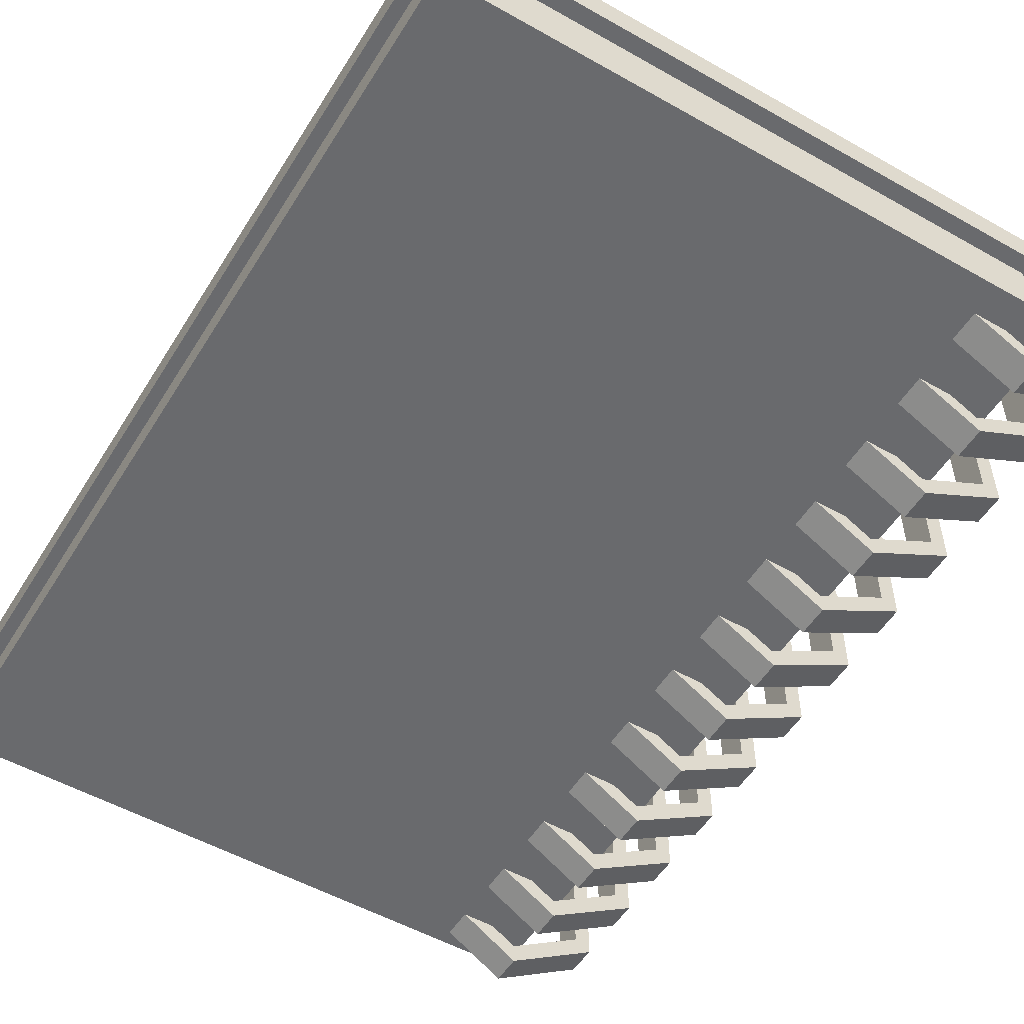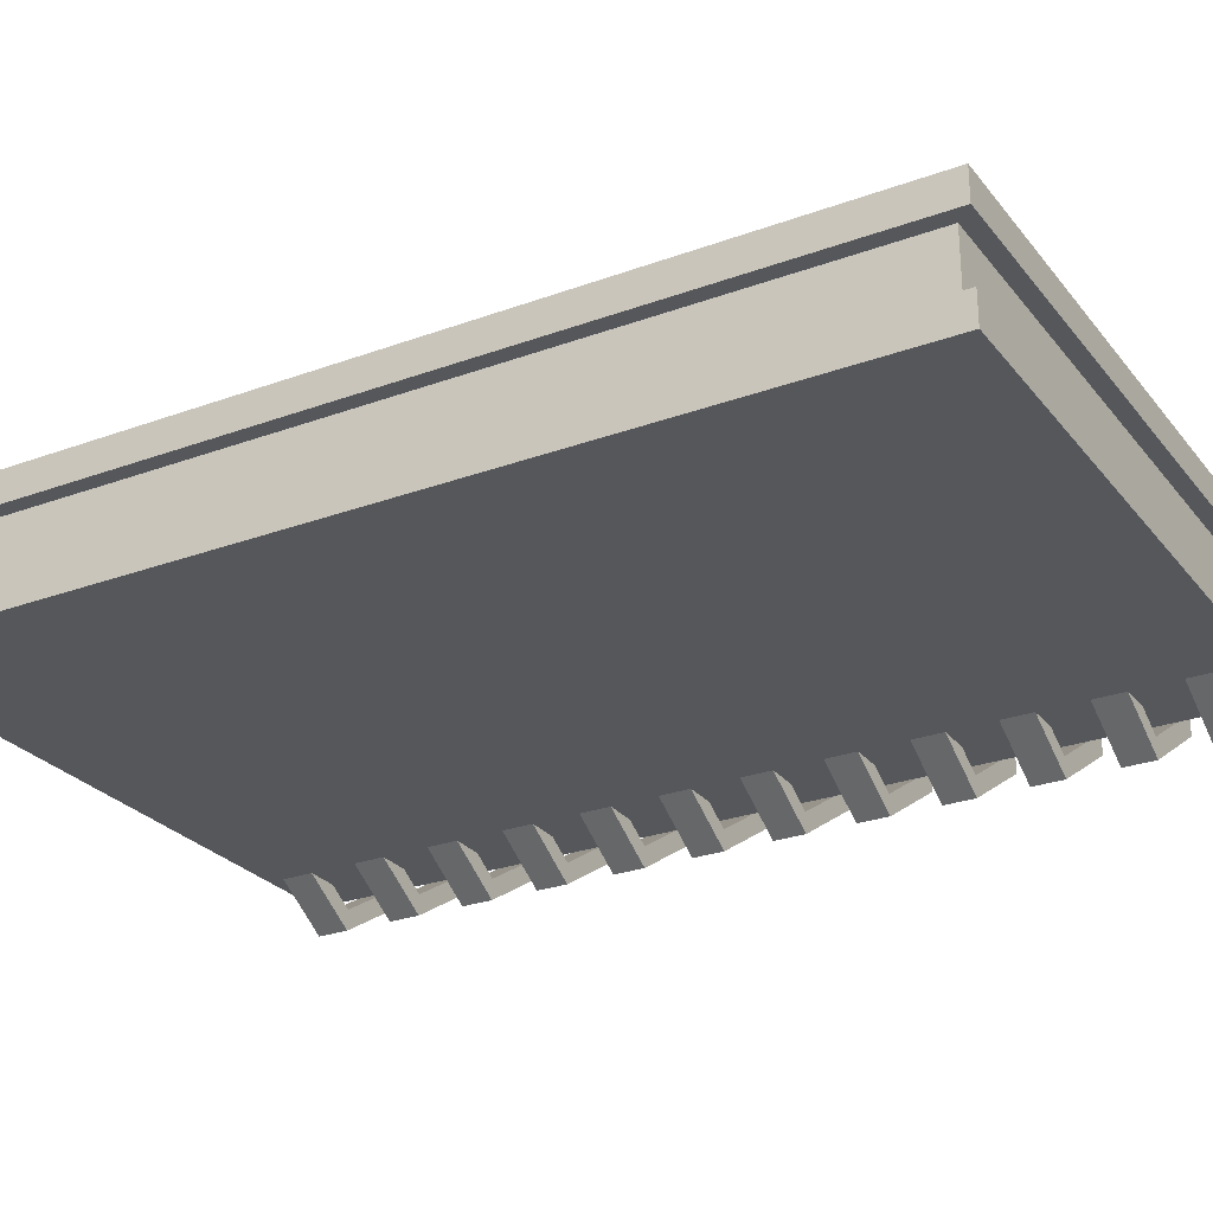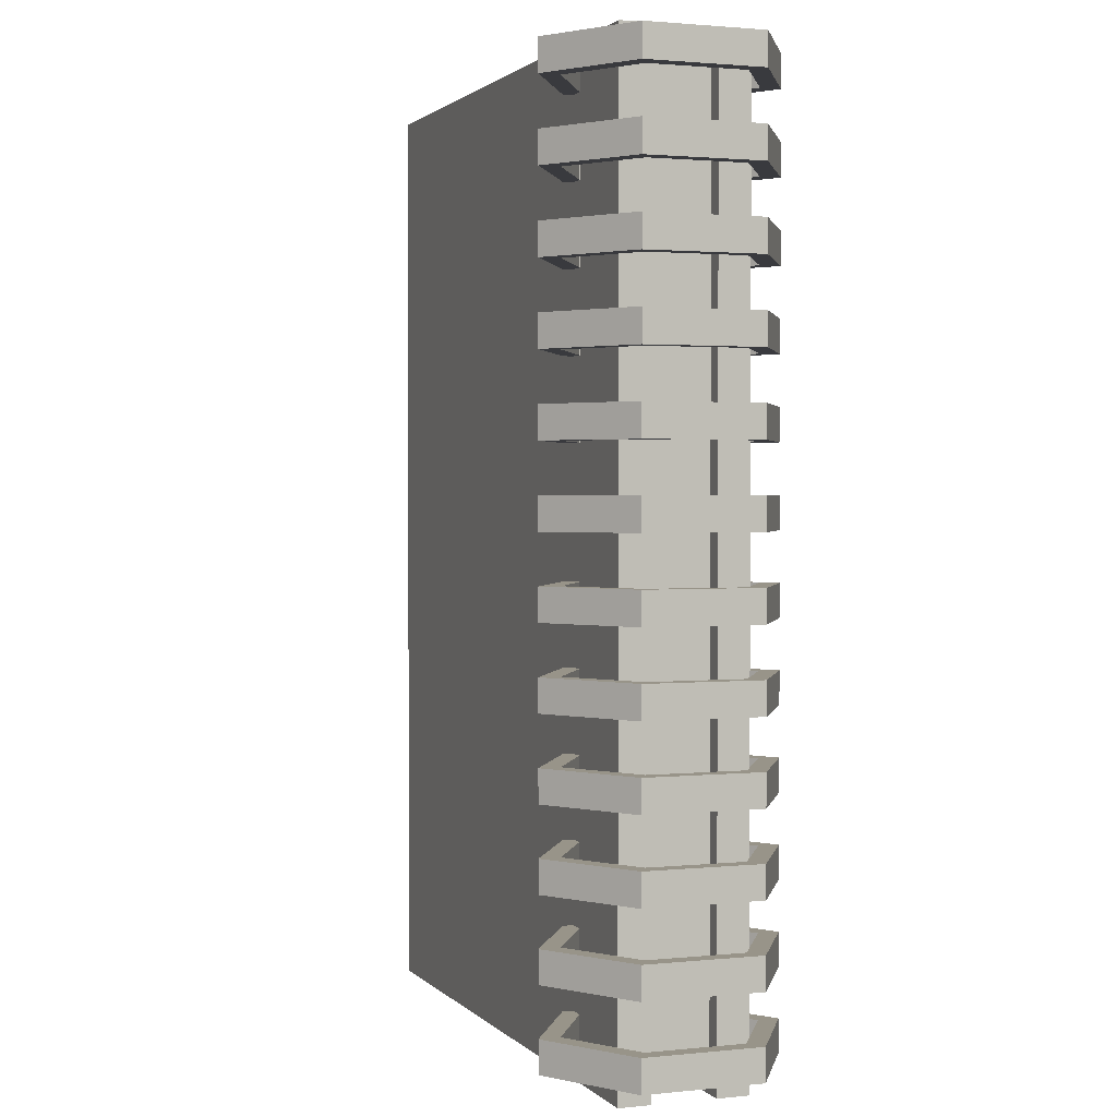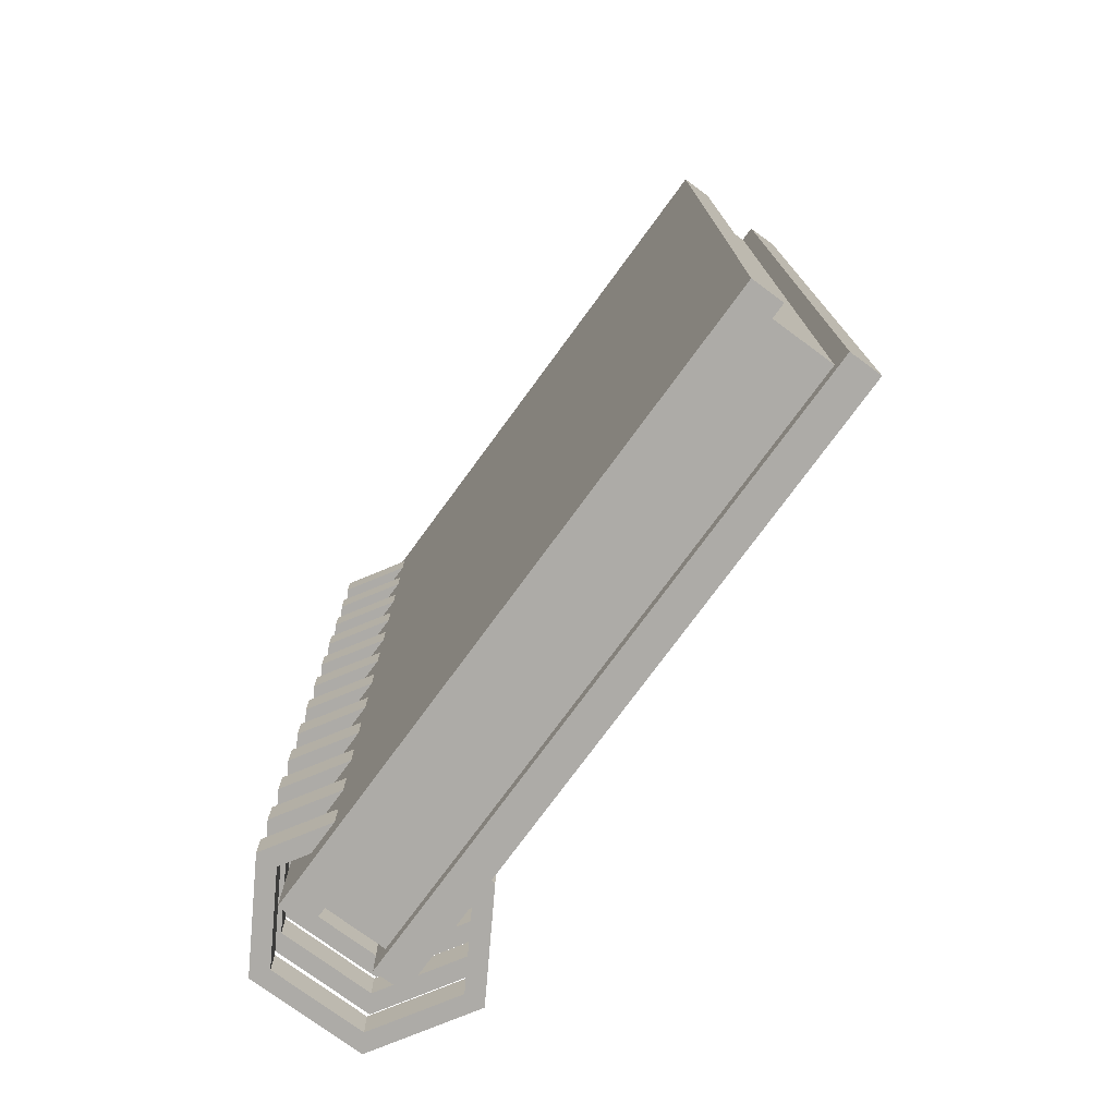
<metadata>
{"format":"obj","ext":"obj","renderer":"f3d","projection":"perspective","resolution":1024,"background":"white","views":[{"elev":-53.1,"azim":148.8,"up":"+Y"},{"elev":-26.8,"azim":119.8,"up":"+Y"},{"elev":1.7,"azim":-110.4,"up":"+Z"},{"elev":-76.4,"azim":53.7,"up":"+Z"}]}
</metadata>
<code>
o cube
v 0.1187 0.05 0.1812
v 0.1187 0.05 -0.1812
v 0.1187 0.01875 0.1812
v 0.1187 0.01875 -0.1812
v -0.1188 0.05 0.1812
v -0.1188 0.05 -0.1812
v -0.1188 0.01875 0.1812
v -0.1188 0.01875 -0.1812
f 2 1 3 4
f 7 5 6 8
f 5 1 2 6
f 4 3 7 8
f 3 1 5 7
f 6 2 4 8
o cube
v 0.125 0.01875 0.1875
v 0.125 0.01875 -0.1875
v 0.125 0.00625 0.1875
v 0.125 0.00625 -0.1875
v -0.125 0.01875 0.1875
v -0.125 0.01875 -0.1875
v -0.125 0.00625 0.1875
v -0.125 0.00625 -0.1875
f 10 9 11 12
f 15 13 14 16
f 13 9 10 14
f 12 11 15 16
f 11 9 13 15
f 14 10 12 16
o cube
v 0.125 0.05625 0.1875
v 0.125 0.05625 -0.1875
v 0.125 0.04375 0.1875
v 0.125 0.04375 -0.1875
v -0.125 0.05625 0.1875
v -0.125 0.05625 -0.1875
v -0.125 0.04375 0.1875
v -0.125 0.04375 -0.1875
f 18 17 19 20
f 23 21 22 24
f 21 17 18 22
f 20 19 23 24
f 19 17 21 23
f 22 18 20 24
o tube
v -0.08125 0.06038 0.1688
v -0.08125 0.06038 0.1813
v -0.08795 0.05629 0.1688
v -0.08795 0.05629 0.1813
v -0.1188 0.08325 0.1688
v -0.1188 0.08325 0.1813
v -0.1188 0.07508 0.1688
v -0.1188 0.07508 0.1813
v -0.1563 0.06038 0.1688
v -0.1563 0.06038 0.1813
v -0.1496 0.05629 0.1688
v -0.1496 0.05629 0.1813
v -0.1563 0.01462 0.1688
v -0.1563 0.01462 0.1813
v -0.1496 0.01871 0.1688
v -0.1496 0.01871 0.1813
v -0.1188 -0.008253 0.1688
v -0.1188 -0.008253 0.1813
v -0.1188 -8.016e-05 0.1688
v -0.1188 -8.016e-05 0.1813
v -0.08125 0.01462 0.1688
v -0.08125 0.01462 0.1813
v -0.08795 0.01871 0.1688
v -0.08795 0.01871 0.1813
f 25 29 30 26
f 28 32 31 27
f 27 31 29 25
f 26 30 32 28
f 29 33 34 30
f 32 36 35 31
f 31 35 33 29
f 30 34 36 32
f 33 37 38 34
f 36 40 39 35
f 35 39 37 33
f 34 38 40 36
f 37 41 42 38
f 40 44 43 39
f 39 43 41 37
f 38 42 44 40
f 41 45 46 42
f 44 48 47 43
f 43 47 45 41
f 42 46 48 44
f 45 25 26 46
f 48 28 27 47
f 47 27 25 45
f 46 26 28 48
o tube
v -0.08125 0.06038 0.1375
v -0.08125 0.06038 0.15
v -0.08795 0.05629 0.1375
v -0.08795 0.05629 0.15
v -0.1188 0.08325 0.1375
v -0.1188 0.08325 0.15
v -0.1188 0.07508 0.1375
v -0.1188 0.07508 0.15
v -0.1563 0.06038 0.1375
v -0.1563 0.06038 0.15
v -0.1496 0.05629 0.1375
v -0.1496 0.05629 0.15
v -0.1563 0.01462 0.1375
v -0.1563 0.01462 0.15
v -0.1496 0.01871 0.1375
v -0.1496 0.01871 0.15
v -0.1188 -0.008253 0.1375
v -0.1188 -0.008253 0.15
v -0.1188 -8.016e-05 0.1375
v -0.1188 -8.016e-05 0.15
v -0.08125 0.01462 0.1375
v -0.08125 0.01462 0.15
v -0.08795 0.01871 0.1375
v -0.08795 0.01871 0.15
f 49 53 54 50
f 52 56 55 51
f 51 55 53 49
f 50 54 56 52
f 53 57 58 54
f 56 60 59 55
f 55 59 57 53
f 54 58 60 56
f 57 61 62 58
f 60 64 63 59
f 59 63 61 57
f 58 62 64 60
f 61 65 66 62
f 64 68 67 63
f 63 67 65 61
f 62 66 68 64
f 65 69 70 66
f 68 72 71 67
f 67 71 69 65
f 66 70 72 68
f 69 49 50 70
f 72 52 51 71
f 71 51 49 69
f 70 50 52 72
o tube
v -0.08125 0.06038 0.1062
v -0.08125 0.06038 0.1188
v -0.08795 0.05629 0.1062
v -0.08795 0.05629 0.1187
v -0.1188 0.08325 0.1062
v -0.1188 0.08325 0.1187
v -0.1188 0.07508 0.1062
v -0.1188 0.07508 0.1187
v -0.1563 0.06038 0.1062
v -0.1563 0.06038 0.1187
v -0.1496 0.05629 0.1062
v -0.1496 0.05629 0.1187
v -0.1563 0.01462 0.1062
v -0.1563 0.01462 0.1187
v -0.1496 0.01871 0.1062
v -0.1496 0.01871 0.1188
v -0.1188 -0.008253 0.1062
v -0.1188 -0.008253 0.1188
v -0.1188 -8.016e-05 0.1062
v -0.1188 -8.016e-05 0.1188
v -0.08125 0.01462 0.1063
v -0.08125 0.01462 0.1188
v -0.08795 0.01871 0.1062
v -0.08795 0.01871 0.1188
f 73 77 78 74
f 76 80 79 75
f 75 79 77 73
f 74 78 80 76
f 77 81 82 78
f 80 84 83 79
f 79 83 81 77
f 78 82 84 80
f 81 85 86 82
f 84 88 87 83
f 83 87 85 81
f 82 86 88 84
f 85 89 90 86
f 88 92 91 87
f 87 91 89 85
f 86 90 92 88
f 89 93 94 90
f 92 96 95 91
f 91 95 93 89
f 90 94 96 92
f 93 73 74 94
f 96 76 75 95
f 95 75 73 93
f 94 74 76 96
o tube
v -0.08125 0.06038 0.075
v -0.08125 0.06038 0.0875
v -0.08795 0.05629 0.075
v -0.08795 0.05629 0.0875
v -0.1188 0.08325 0.075
v -0.1188 0.08325 0.0875
v -0.1188 0.07508 0.075
v -0.1188 0.07508 0.0875
v -0.1563 0.06038 0.075
v -0.1563 0.06038 0.0875
v -0.1496 0.05629 0.075
v -0.1496 0.05629 0.0875
v -0.1563 0.01462 0.075
v -0.1563 0.01462 0.0875
v -0.1496 0.01871 0.075
v -0.1496 0.01871 0.0875
v -0.1188 -0.008253 0.075
v -0.1188 -0.008253 0.0875
v -0.1188 -8.016e-05 0.075
v -0.1188 -8.016e-05 0.0875
v -0.08125 0.01462 0.075
v -0.08125 0.01462 0.0875
v -0.08795 0.01871 0.075
v -0.08795 0.01871 0.0875
f 97 101 102 98
f 100 104 103 99
f 99 103 101 97
f 98 102 104 100
f 101 105 106 102
f 104 108 107 103
f 103 107 105 101
f 102 106 108 104
f 105 109 110 106
f 108 112 111 107
f 107 111 109 105
f 106 110 112 108
f 109 113 114 110
f 112 116 115 111
f 111 115 113 109
f 110 114 116 112
f 113 117 118 114
f 116 120 119 115
f 115 119 117 113
f 114 118 120 116
f 117 97 98 118
f 120 100 99 119
f 119 99 97 117
f 118 98 100 120
o tube
v -0.08125 0.06038 0.04375
v -0.08125 0.06038 0.05625
v -0.08795 0.05629 0.04375
v -0.08795 0.05629 0.05625
v -0.1188 0.08325 0.04375
v -0.1188 0.08325 0.05625
v -0.1188 0.07508 0.04375
v -0.1188 0.07508 0.05625
v -0.1563 0.06038 0.04375
v -0.1563 0.06038 0.05625
v -0.1496 0.05629 0.04375
v -0.1496 0.05629 0.05625
v -0.1563 0.01462 0.04375
v -0.1563 0.01462 0.05625
v -0.1496 0.01871 0.04375
v -0.1496 0.01871 0.05625
v -0.1188 -0.008253 0.04375
v -0.1188 -0.008253 0.05625
v -0.1188 -8.016e-05 0.04375
v -0.1188 -8.016e-05 0.05625
v -0.08125 0.01462 0.04375
v -0.08125 0.01462 0.05625
v -0.08795 0.01871 0.04375
v -0.08795 0.01871 0.05625
f 121 125 126 122
f 124 128 127 123
f 123 127 125 121
f 122 126 128 124
f 125 129 130 126
f 128 132 131 127
f 127 131 129 125
f 126 130 132 128
f 129 133 134 130
f 132 136 135 131
f 131 135 133 129
f 130 134 136 132
f 133 137 138 134
f 136 140 139 135
f 135 139 137 133
f 134 138 140 136
f 137 141 142 138
f 140 144 143 139
f 139 143 141 137
f 138 142 144 140
f 141 121 122 142
f 144 124 123 143
f 143 123 121 141
f 142 122 124 144
o tube
v -0.08125 0.06038 0.0125
v -0.08125 0.06038 0.025
v -0.08795 0.05629 0.0125
v -0.08795 0.05629 0.025
v -0.1188 0.08325 0.0125
v -0.1188 0.08325 0.025
v -0.1188 0.07508 0.0125
v -0.1188 0.07508 0.025
v -0.1563 0.06038 0.0125
v -0.1563 0.06038 0.025
v -0.1496 0.05629 0.0125
v -0.1496 0.05629 0.025
v -0.1563 0.01462 0.0125
v -0.1563 0.01462 0.025
v -0.1496 0.01871 0.0125
v -0.1496 0.01871 0.025
v -0.1188 -0.008253 0.0125
v -0.1188 -0.008253 0.025
v -0.1188 -8.016e-05 0.0125
v -0.1188 -8.016e-05 0.025
v -0.08125 0.01462 0.0125
v -0.08125 0.01462 0.025
v -0.08795 0.01871 0.0125
v -0.08795 0.01871 0.025
f 145 149 150 146
f 148 152 151 147
f 147 151 149 145
f 146 150 152 148
f 149 153 154 150
f 152 156 155 151
f 151 155 153 149
f 150 154 156 152
f 153 157 158 154
f 156 160 159 155
f 155 159 157 153
f 154 158 160 156
f 157 161 162 158
f 160 164 163 159
f 159 163 161 157
f 158 162 164 160
f 161 165 166 162
f 164 168 167 163
f 163 167 165 161
f 162 166 168 164
f 165 145 146 166
f 168 148 147 167
f 167 147 145 165
f 166 146 148 168
o tube
v -0.08125 0.06038 -0.01875
v -0.08125 0.06038 -0.00625
v -0.08795 0.05629 -0.01875
v -0.08795 0.05629 -0.00625
v -0.1188 0.08325 -0.01875
v -0.1188 0.08325 -0.00625
v -0.1188 0.07508 -0.01875
v -0.1188 0.07508 -0.00625
v -0.1563 0.06038 -0.01875
v -0.1563 0.06038 -0.00625
v -0.1496 0.05629 -0.01875
v -0.1496 0.05629 -0.00625
v -0.1563 0.01462 -0.01875
v -0.1563 0.01462 -0.00625
v -0.1496 0.01871 -0.01875
v -0.1496 0.01871 -0.00625
v -0.1188 -0.008253 -0.01875
v -0.1188 -0.008253 -0.00625
v -0.1188 -8.016e-05 -0.01875
v -0.1188 -8.016e-05 -0.00625
v -0.08125 0.01462 -0.01875
v -0.08125 0.01462 -0.00625
v -0.08795 0.01871 -0.01875
v -0.08795 0.01871 -0.00625
f 169 173 174 170
f 172 176 175 171
f 171 175 173 169
f 170 174 176 172
f 173 177 178 174
f 176 180 179 175
f 175 179 177 173
f 174 178 180 176
f 177 181 182 178
f 180 184 183 179
f 179 183 181 177
f 178 182 184 180
f 181 185 186 182
f 184 188 187 183
f 183 187 185 181
f 182 186 188 184
f 185 189 190 186
f 188 192 191 187
f 187 191 189 185
f 186 190 192 188
f 189 169 170 190
f 192 172 171 191
f 191 171 169 189
f 190 170 172 192
o tube
v -0.08125 0.06038 -0.05
v -0.08125 0.06038 -0.0375
v -0.08795 0.05629 -0.05
v -0.08795 0.05629 -0.0375
v -0.1188 0.08325 -0.05
v -0.1188 0.08325 -0.0375
v -0.1188 0.07508 -0.05
v -0.1188 0.07508 -0.0375
v -0.1563 0.06038 -0.05
v -0.1563 0.06038 -0.0375
v -0.1496 0.05629 -0.05
v -0.1496 0.05629 -0.0375
v -0.1563 0.01462 -0.05
v -0.1563 0.01462 -0.0375
v -0.1496 0.01871 -0.05
v -0.1496 0.01871 -0.0375
v -0.1188 -0.008253 -0.05
v -0.1188 -0.008253 -0.0375
v -0.1188 -8.016e-05 -0.05
v -0.1188 -8.016e-05 -0.0375
v -0.08125 0.01462 -0.05
v -0.08125 0.01462 -0.0375
v -0.08795 0.01871 -0.05
v -0.08795 0.01871 -0.0375
f 193 197 198 194
f 196 200 199 195
f 195 199 197 193
f 194 198 200 196
f 197 201 202 198
f 200 204 203 199
f 199 203 201 197
f 198 202 204 200
f 201 205 206 202
f 204 208 207 203
f 203 207 205 201
f 202 206 208 204
f 205 209 210 206
f 208 212 211 207
f 207 211 209 205
f 206 210 212 208
f 209 213 214 210
f 212 216 215 211
f 211 215 213 209
f 210 214 216 212
f 213 193 194 214
f 216 196 195 215
f 215 195 193 213
f 214 194 196 216
o tube
v -0.08125 0.06038 -0.08125
v -0.08125 0.06038 -0.06875
v -0.08795 0.05629 -0.08125
v -0.08795 0.05629 -0.06875
v -0.1188 0.08325 -0.08125
v -0.1188 0.08325 -0.06875
v -0.1188 0.07508 -0.08125
v -0.1188 0.07508 -0.06875
v -0.1563 0.06038 -0.08125
v -0.1563 0.06038 -0.06875
v -0.1496 0.05629 -0.08125
v -0.1496 0.05629 -0.06875
v -0.1563 0.01462 -0.08125
v -0.1563 0.01462 -0.06875
v -0.1496 0.01871 -0.08125
v -0.1496 0.01871 -0.06875
v -0.1188 -0.008253 -0.08125
v -0.1188 -0.008253 -0.06875
v -0.1188 -8.016e-05 -0.08125
v -0.1188 -8.016e-05 -0.06875
v -0.08125 0.01462 -0.08125
v -0.08125 0.01462 -0.06875
v -0.08795 0.01871 -0.08125
v -0.08795 0.01871 -0.06875
f 217 221 222 218
f 220 224 223 219
f 219 223 221 217
f 218 222 224 220
f 221 225 226 222
f 224 228 227 223
f 223 227 225 221
f 222 226 228 224
f 225 229 230 226
f 228 232 231 227
f 227 231 229 225
f 226 230 232 228
f 229 233 234 230
f 232 236 235 231
f 231 235 233 229
f 230 234 236 232
f 233 237 238 234
f 236 240 239 235
f 235 239 237 233
f 234 238 240 236
f 237 217 218 238
f 240 220 219 239
f 239 219 217 237
f 238 218 220 240
o tube
v -0.08125 0.06038 -0.1125
v -0.08125 0.06038 -0.1
v -0.08795 0.05629 -0.1125
v -0.08795 0.05629 -0.1
v -0.1188 0.08325 -0.1125
v -0.1188 0.08325 -0.1
v -0.1188 0.07508 -0.1125
v -0.1188 0.07508 -0.1
v -0.1563 0.06038 -0.1125
v -0.1563 0.06038 -0.1
v -0.1496 0.05629 -0.1125
v -0.1496 0.05629 -0.1
v -0.1563 0.01462 -0.1125
v -0.1563 0.01462 -0.1
v -0.1496 0.01871 -0.1125
v -0.1496 0.01871 -0.1
v -0.1188 -0.008253 -0.1125
v -0.1188 -0.008253 -0.1
v -0.1188 -8.016e-05 -0.1125
v -0.1188 -8.016e-05 -0.1
v -0.08125 0.01462 -0.1125
v -0.08125 0.01462 -0.1
v -0.08795 0.01871 -0.1125
v -0.08795 0.01871 -0.1
f 241 245 246 242
f 244 248 247 243
f 243 247 245 241
f 242 246 248 244
f 245 249 250 246
f 248 252 251 247
f 247 251 249 245
f 246 250 252 248
f 249 253 254 250
f 252 256 255 251
f 251 255 253 249
f 250 254 256 252
f 253 257 258 254
f 256 260 259 255
f 255 259 257 253
f 254 258 260 256
f 257 261 262 258
f 260 264 263 259
f 259 263 261 257
f 258 262 264 260
f 261 241 242 262
f 264 244 243 263
f 263 243 241 261
f 262 242 244 264
o tube
v -0.08125 0.06038 -0.1438
v -0.08125 0.06038 -0.1313
v -0.08795 0.05629 -0.1438
v -0.08795 0.05629 -0.1313
v -0.1188 0.08325 -0.1438
v -0.1188 0.08325 -0.1313
v -0.1188 0.07508 -0.1438
v -0.1188 0.07508 -0.1313
v -0.1562 0.06038 -0.1438
v -0.1562 0.06038 -0.1313
v -0.1496 0.05629 -0.1438
v -0.1496 0.05629 -0.1313
v -0.1562 0.01462 -0.1438
v -0.1562 0.01462 -0.1313
v -0.1496 0.01871 -0.1438
v -0.1496 0.01871 -0.1313
v -0.1188 -0.008253 -0.1438
v -0.1188 -0.008253 -0.1313
v -0.1188 -8.016e-05 -0.1438
v -0.1188 -8.016e-05 -0.1313
v -0.08125 0.01462 -0.1438
v -0.08125 0.01462 -0.1313
v -0.08795 0.01871 -0.1438
v -0.08795 0.01871 -0.1313
f 265 269 270 266
f 268 272 271 267
f 267 271 269 265
f 266 270 272 268
f 269 273 274 270
f 272 276 275 271
f 271 275 273 269
f 270 274 276 272
f 273 277 278 274
f 276 280 279 275
f 275 279 277 273
f 274 278 280 276
f 277 281 282 278
f 280 284 283 279
f 279 283 281 277
f 278 282 284 280
f 281 285 286 282
f 284 288 287 283
f 283 287 285 281
f 282 286 288 284
f 285 265 266 286
f 288 268 267 287
f 287 267 265 285
f 286 266 268 288
o tube
v -0.08125 0.06038 -0.175
v -0.08125 0.06038 -0.1625
v -0.08795 0.05629 -0.175
v -0.08795 0.05629 -0.1625
v -0.1188 0.08325 -0.175
v -0.1188 0.08325 -0.1625
v -0.1188 0.07508 -0.175
v -0.1188 0.07508 -0.1625
v -0.1562 0.06038 -0.175
v -0.1562 0.06038 -0.1625
v -0.1496 0.05629 -0.175
v -0.1496 0.05629 -0.1625
v -0.1562 0.01462 -0.175
v -0.1562 0.01462 -0.1625
v -0.1496 0.01871 -0.175
v -0.1496 0.01871 -0.1625
v -0.1188 -0.008253 -0.175
v -0.1188 -0.008253 -0.1625
v -0.1188 -8.016e-05 -0.175
v -0.1188 -8.016e-05 -0.1625
v -0.08125 0.01462 -0.175
v -0.08125 0.01462 -0.1625
v -0.08795 0.01871 -0.175
v -0.08795 0.01871 -0.1625
f 289 293 294 290
f 292 296 295 291
f 291 295 293 289
f 290 294 296 292
f 293 297 298 294
f 296 300 299 295
f 295 299 297 293
f 294 298 300 296
f 297 301 302 298
f 300 304 303 299
f 299 303 301 297
f 298 302 304 300
f 301 305 306 302
f 304 308 307 303
f 303 307 305 301
f 302 306 308 304
f 305 309 310 306
f 308 312 311 307
f 307 311 309 305
f 306 310 312 308
f 309 289 290 310
f 312 292 291 311
f 311 291 289 309
f 310 290 292 312

</code>
